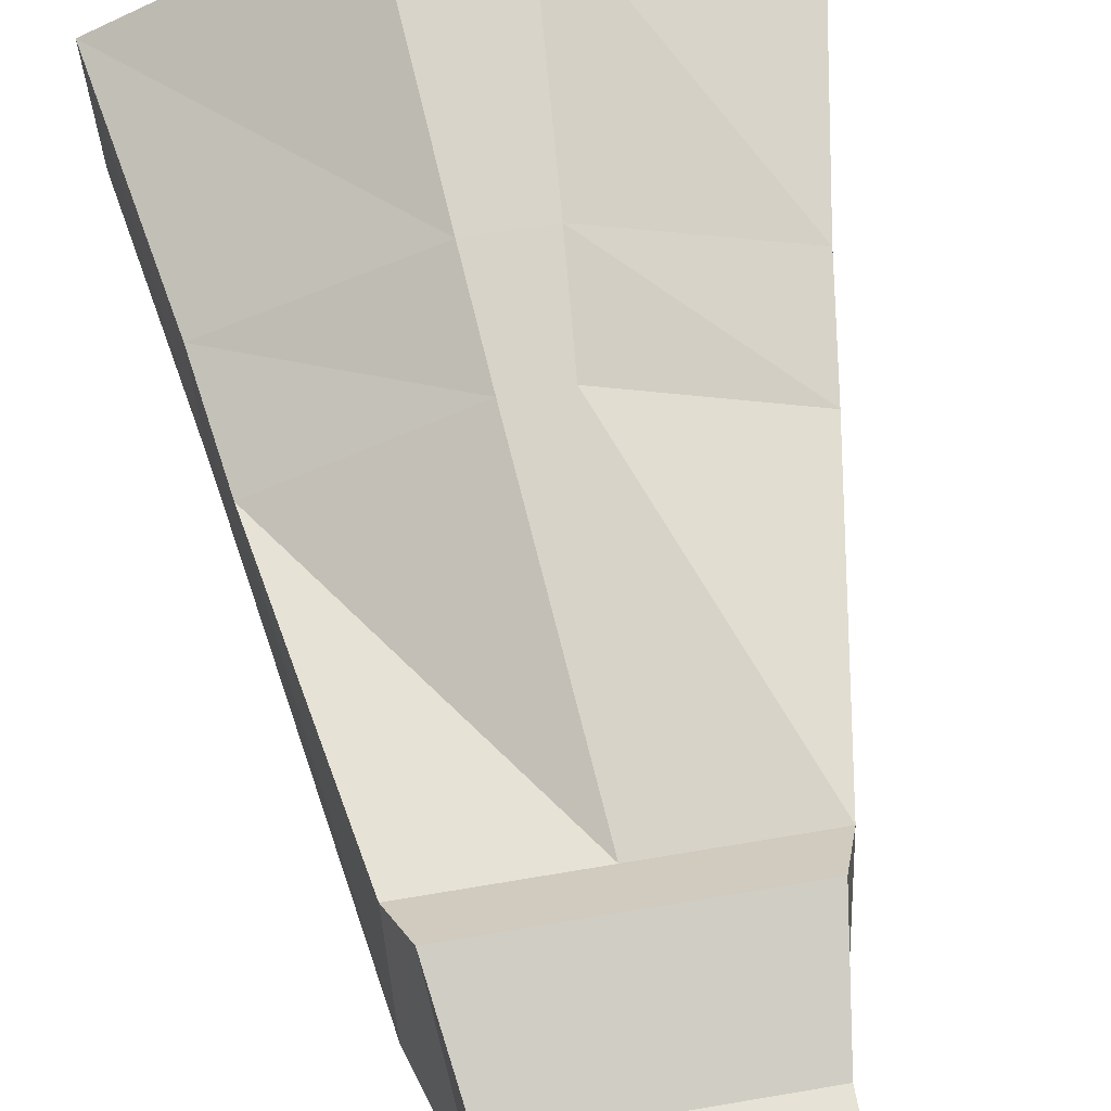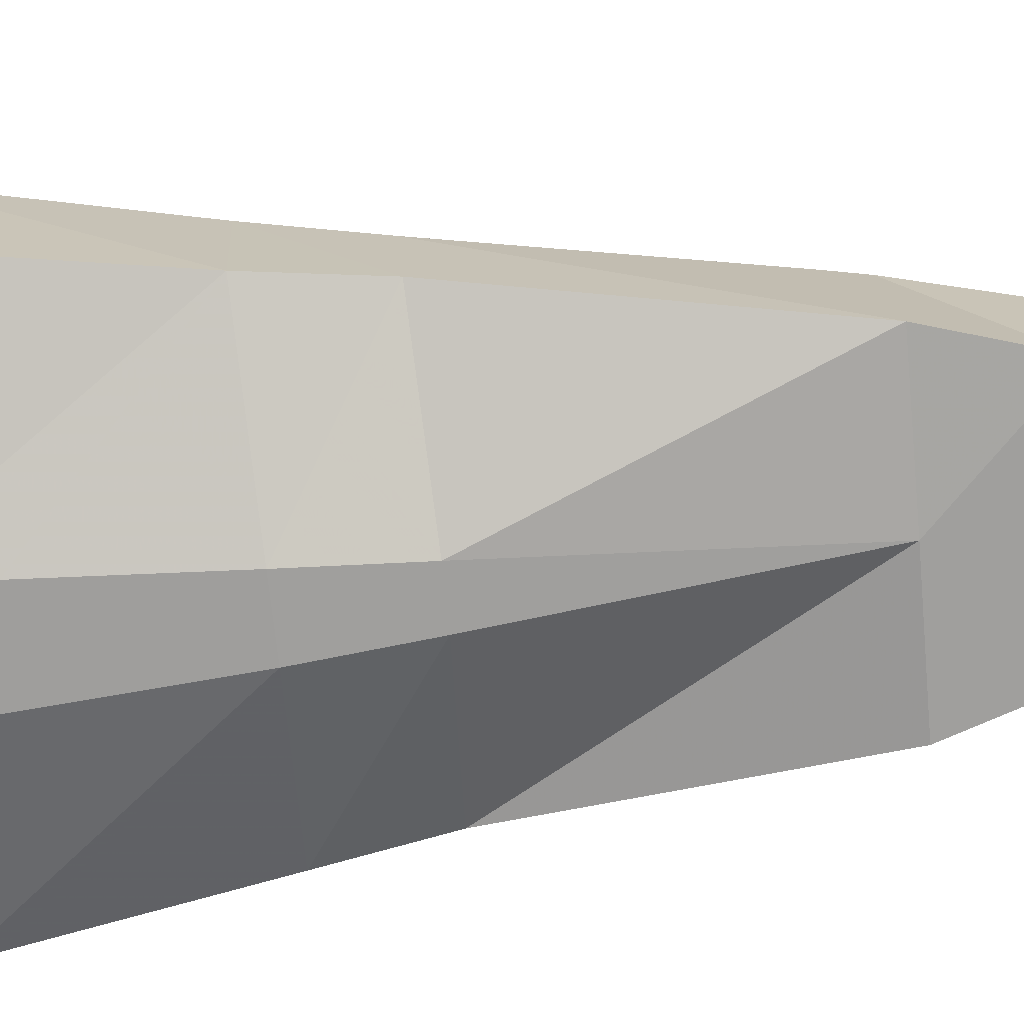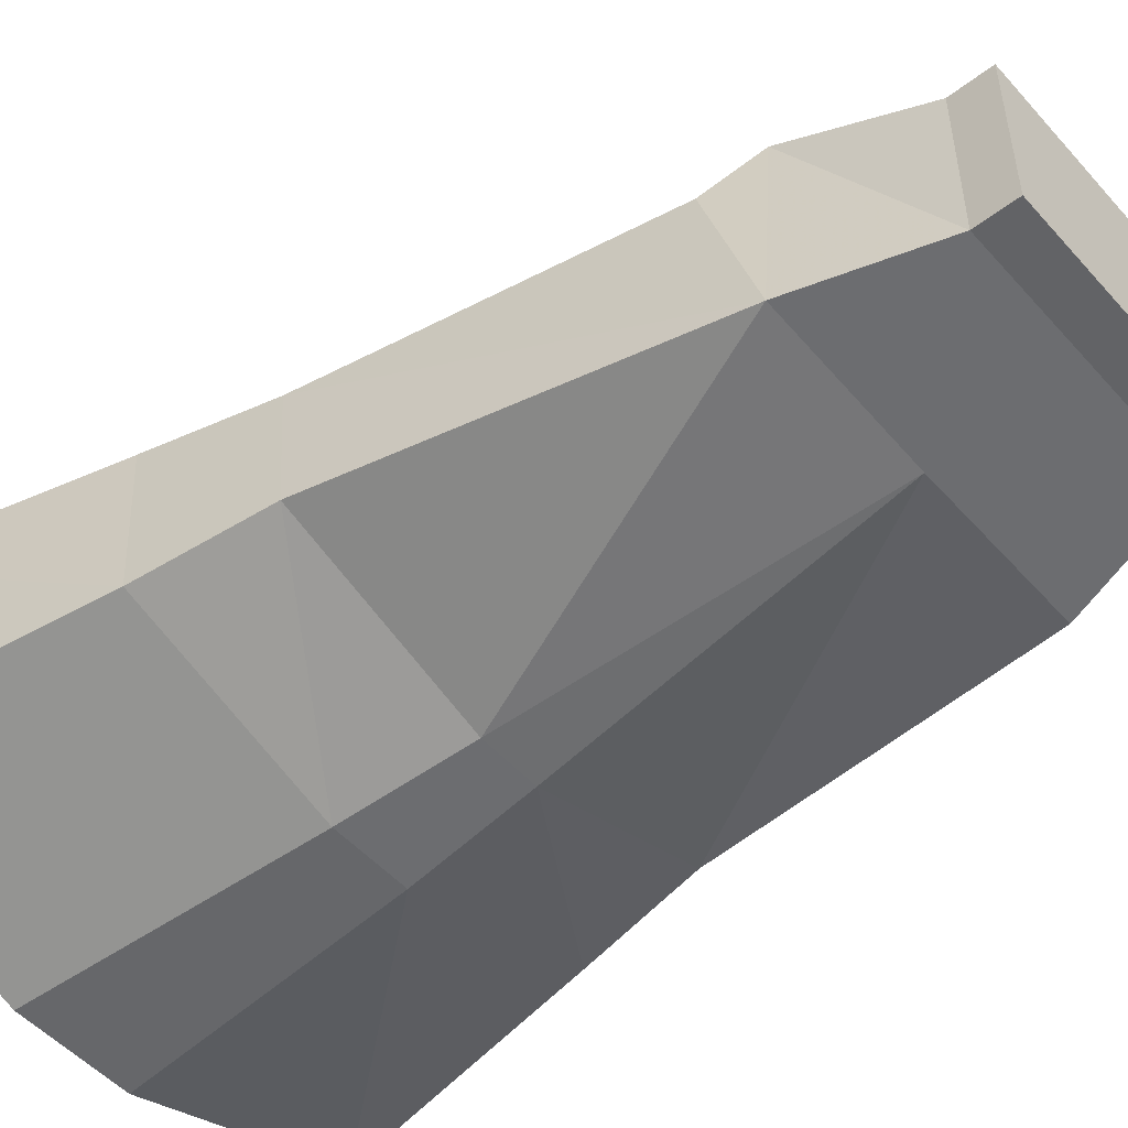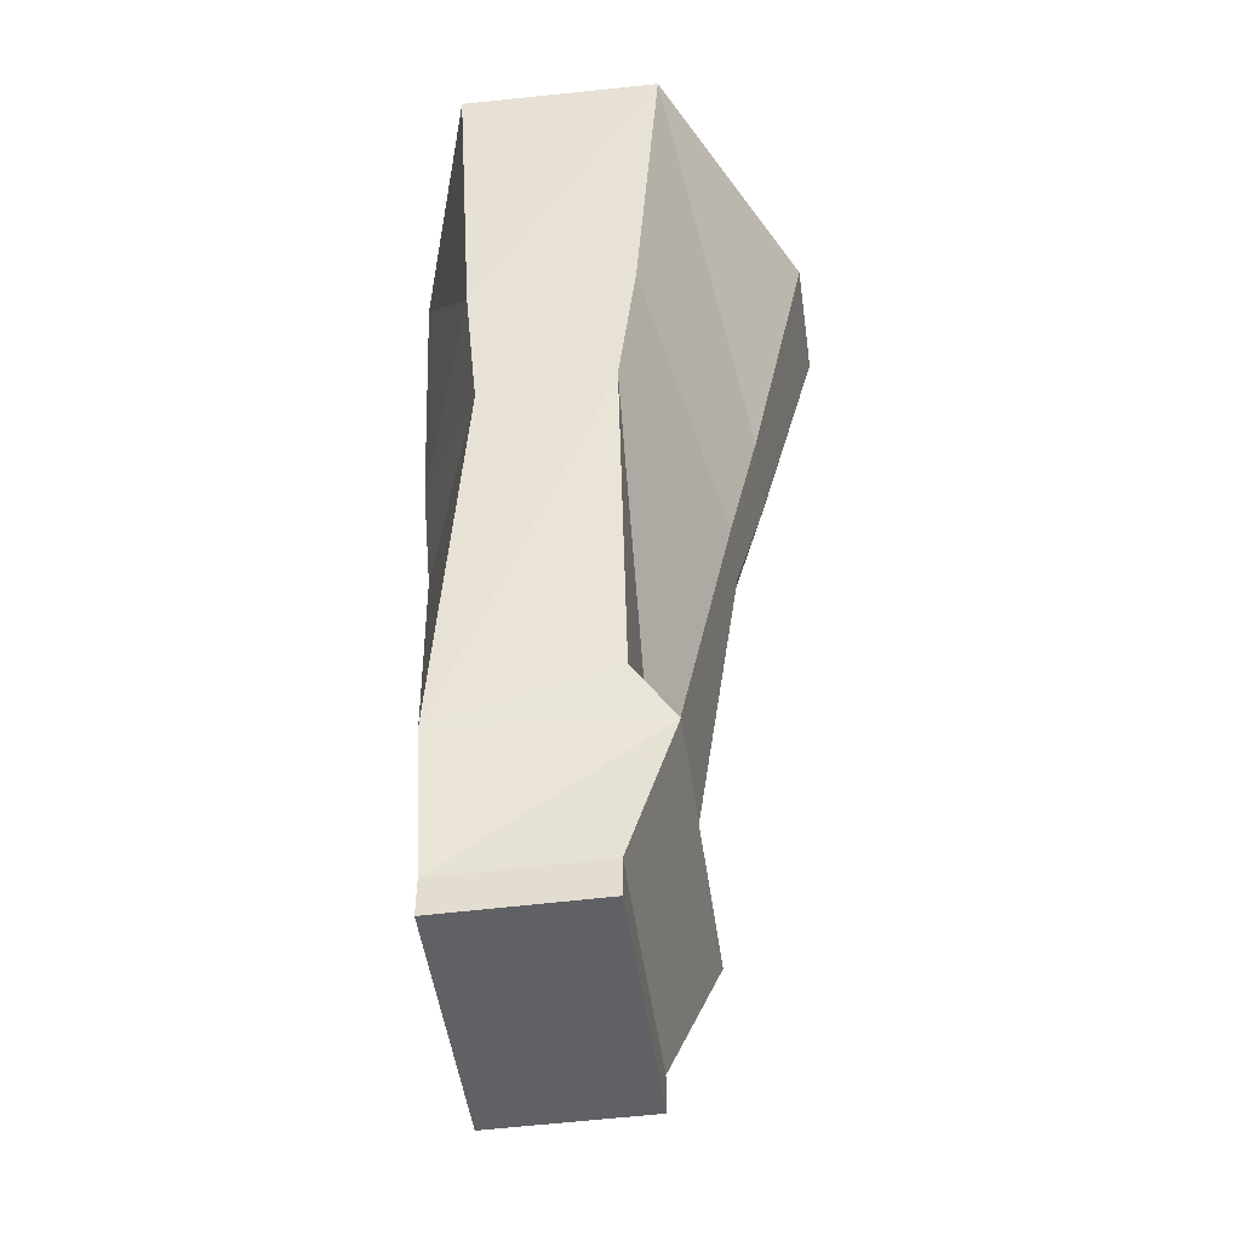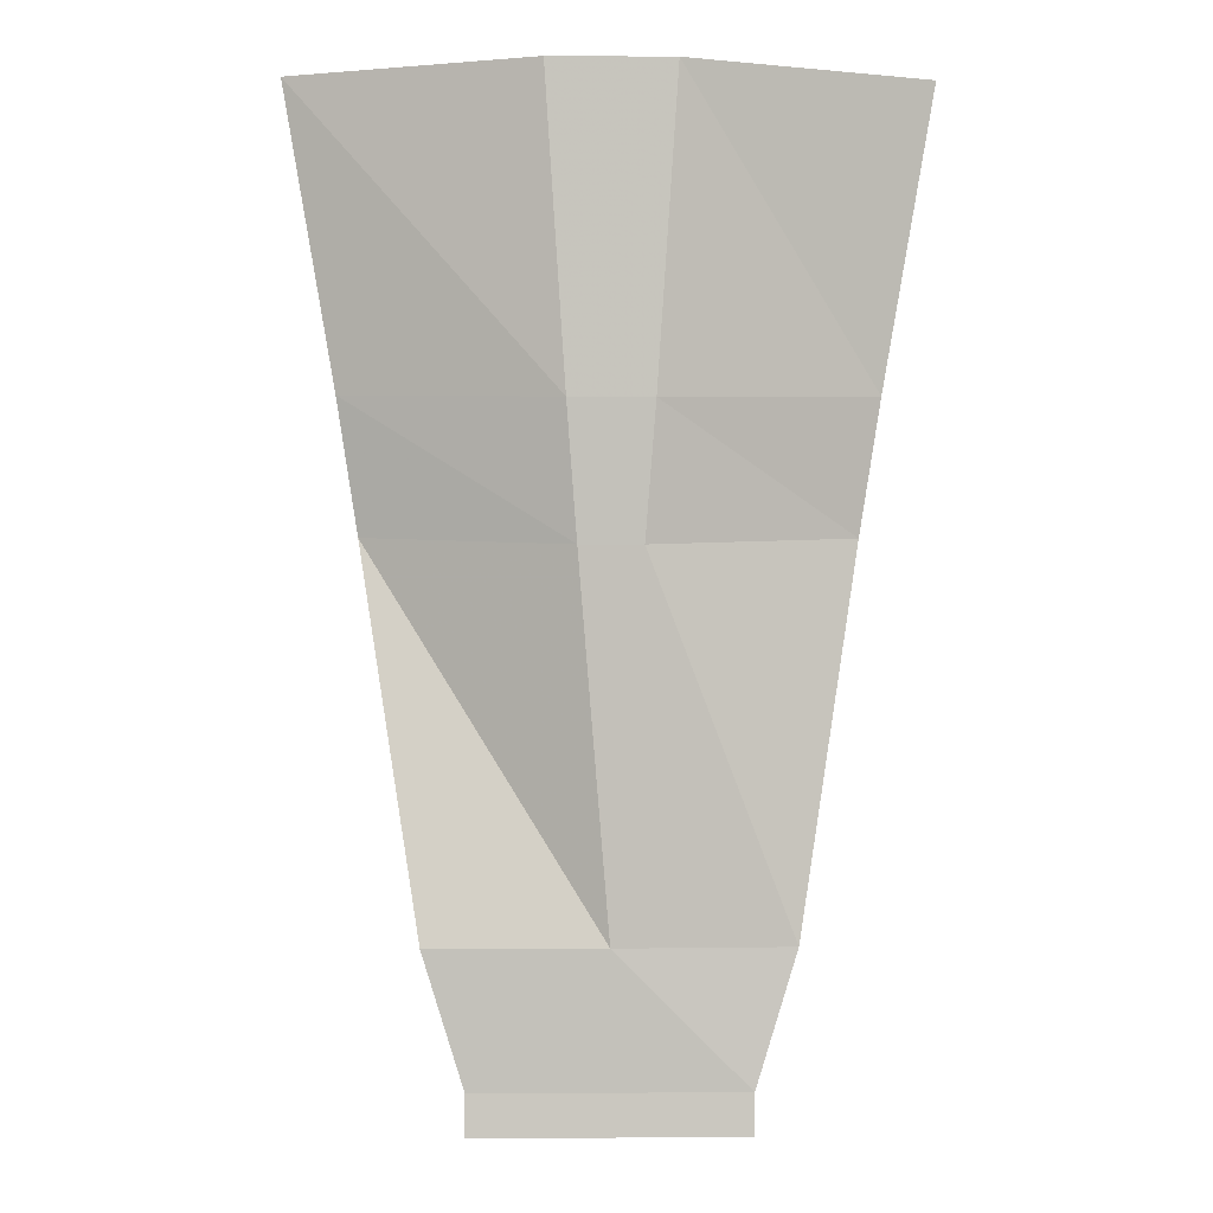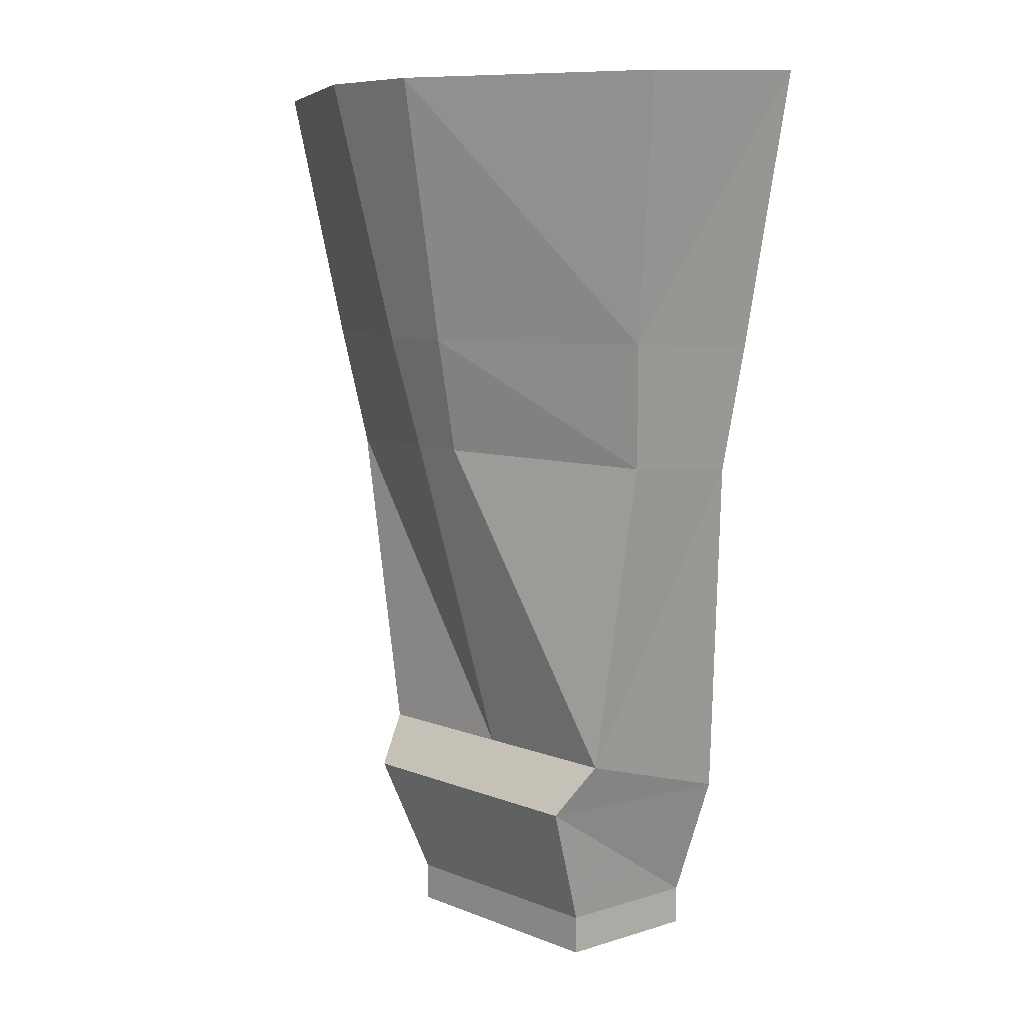
<metadata>
{"format":"obj","ext":"obj","renderer":"f3d","projection":"perspective","resolution":1024,"background":"white","views":[{"elev":63.6,"azim":-9.8,"up":"+Z"},{"elev":-70.5,"azim":-84.4,"up":"+Z"},{"elev":-50.9,"azim":-50.0,"up":"+Z"},{"elev":-50.0,"azim":-82.0,"up":"+Y"},{"elev":-1.6,"azim":178.7,"up":"+Y"},{"elev":7.5,"azim":48.5,"up":"+Y"}]}
</metadata>
<code>
v -0.04688 -0.1406 -0.1094
v 0.04688 -0.1406 -0.1094
v 0.03125 -0.375 -0.1016
v -0.03125 -0.375 -0.1016
v -0.1953 -0.3672 -0.03906
v -0.2344 -0.1406 -0.04688
v -0.04688 -0.1406 -0.03125
v 0.04688 -0.1406 -0.03125
v 0.2344 -0.1406 -0.04688
v 0.1953 -0.3672 -0.03906
v 0.02344 -0.4766 -0.09375
v -0.02344 -0.4766 -0.09375
v -0.1797 -0.4688 -0.03125
v -0.1953 -0.3594 0.08594
v -0.2344 -0.1484 0.1094
v -0.09375 -0.1406 -0.03125
v 0 -0.7578 -0.07031
v 0.1797 -0.4688 -0.03125
v 0.1328 -0.7578 -0.07031
v 0.1016 -0.8594 -0.0625
v -0.1016 -0.8594 -0.0625
v -0.1328 -0.7578 -0.0625
v -0.1797 -0.4609 0.07031
v -0.02344 -0.4531 0.1328
v -0.03125 -0.3594 0.1562
v -0.04688 -0.1484 0.2031
v -0.09375 -0.1484 0.04688
v 0.03125 -0.3594 0.1562
v 0.04688 -0.1484 0.2031
v 0.04688 -0.1484 0.04688
v -0.04688 -0.1484 0.04688
v 0.02344 -0.4531 0.1328
v 0 -0.7188 0.07031
v 0.1328 -0.7188 0.07031
v 0.1797 -0.4609 0.07031
v 0.1953 -0.3594 0.08594
v 0.2344 -0.1484 0.1094
v 0.09375 -0.1484 0.04688
v 0.1016 -0.8906 -0.0625
v 0.1016 -0.8594 0.0625
v 0.1016 -0.8906 0.0625
v -0.1016 -0.8906 0.0625
v -0.1016 -0.8906 -0.0625
v 0.1172 -0.7578 0.1016
v -0.1016 -0.8594 0.0625
v -0.1172 -0.7578 0.1016
v -0.1328 -0.7188 0.07031
v 0.09375 -0.1406 -0.03125
f 1 2 3
f 1 3 4
f 1 4 5
f 1 5 6
f 2 9 3
f 3 9 10
f 3 10 11
f 3 11 4
f 4 11 12
f 4 12 13
f 4 13 5
f 5 13 14
f 5 14 15
f 5 15 6
f 17 12 11
f 17 11 18
f 17 18 19
f 17 19 20
f 17 20 21
f 17 21 22
f 17 22 12
f 12 22 13
f 13 22 23
f 13 23 14
f 14 23 24
f 14 24 25
f 14 25 15
f 15 25 26
f 25 28 29
f 25 29 26
f 24 32 28
f 24 28 25
f 32 24 33
f 32 33 34
f 32 34 35
f 32 35 28
f 28 35 36
f 28 36 29
f 29 36 37
f 40 20 44
f 40 44 45
f 21 45 46
f 21 46 22
f 22 46 47
f 22 47 23
f 23 47 33
f 23 33 24
f 44 20 19
f 44 19 34
f 44 34 33
f 44 33 46
f 44 46 45
f 33 47 46
f 9 37 36
f 9 36 10
f 10 36 35
f 10 35 18
f 10 18 11
f 18 35 34
f 18 34 19
f 1 6 7
f 1 7 2
f 2 7 8
f 2 8 9
f 6 15 16
f 6 16 7
f 15 26 27
f 15 27 16
f 26 29 30
f 26 30 31
f 26 31 27
f 29 37 38
f 29 38 30
f 8 7 31
f 8 31 30
f 48 38 37
f 48 37 9
f 48 9 8
f 39 40 41
f 39 41 42
f 39 42 43
f 39 43 21
f 39 21 20
f 39 20 40
f 40 45 41
f 41 45 42
f 42 45 43
f 43 45 21

</code>
